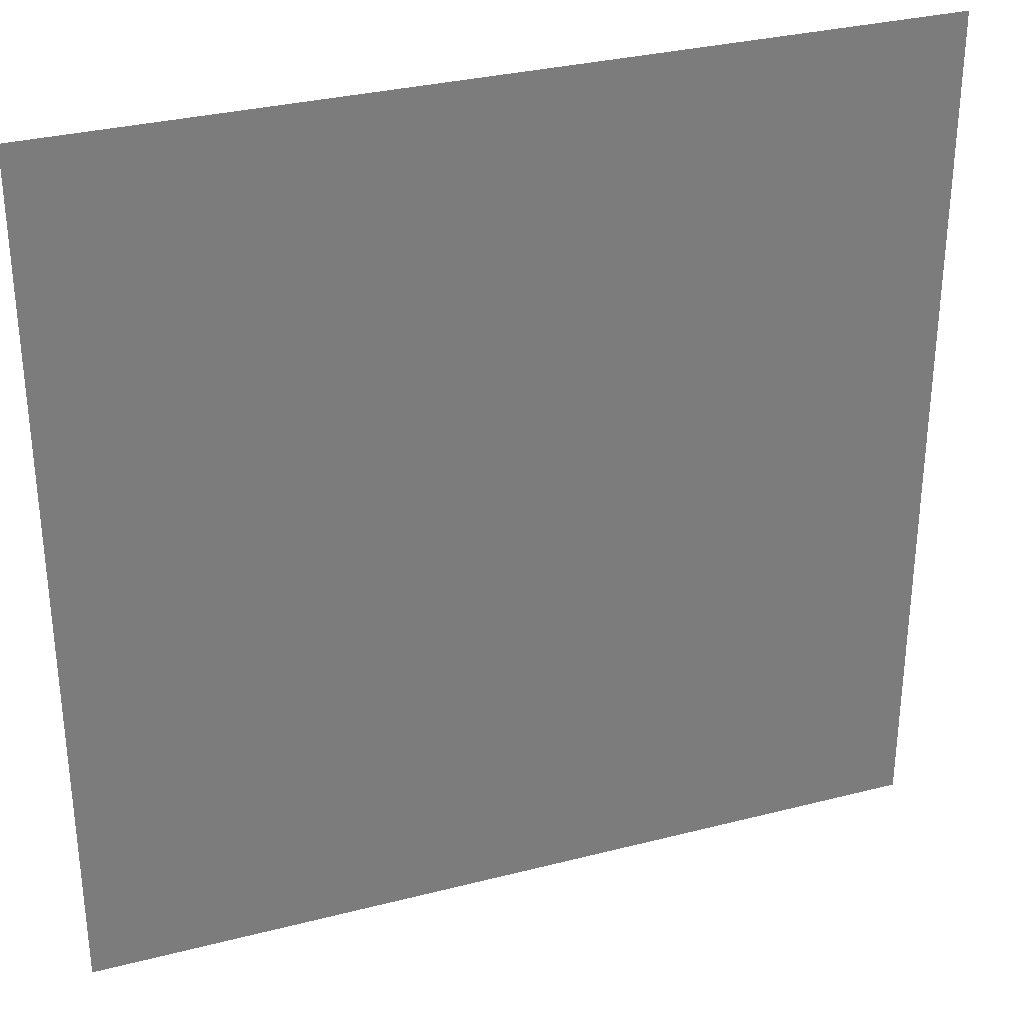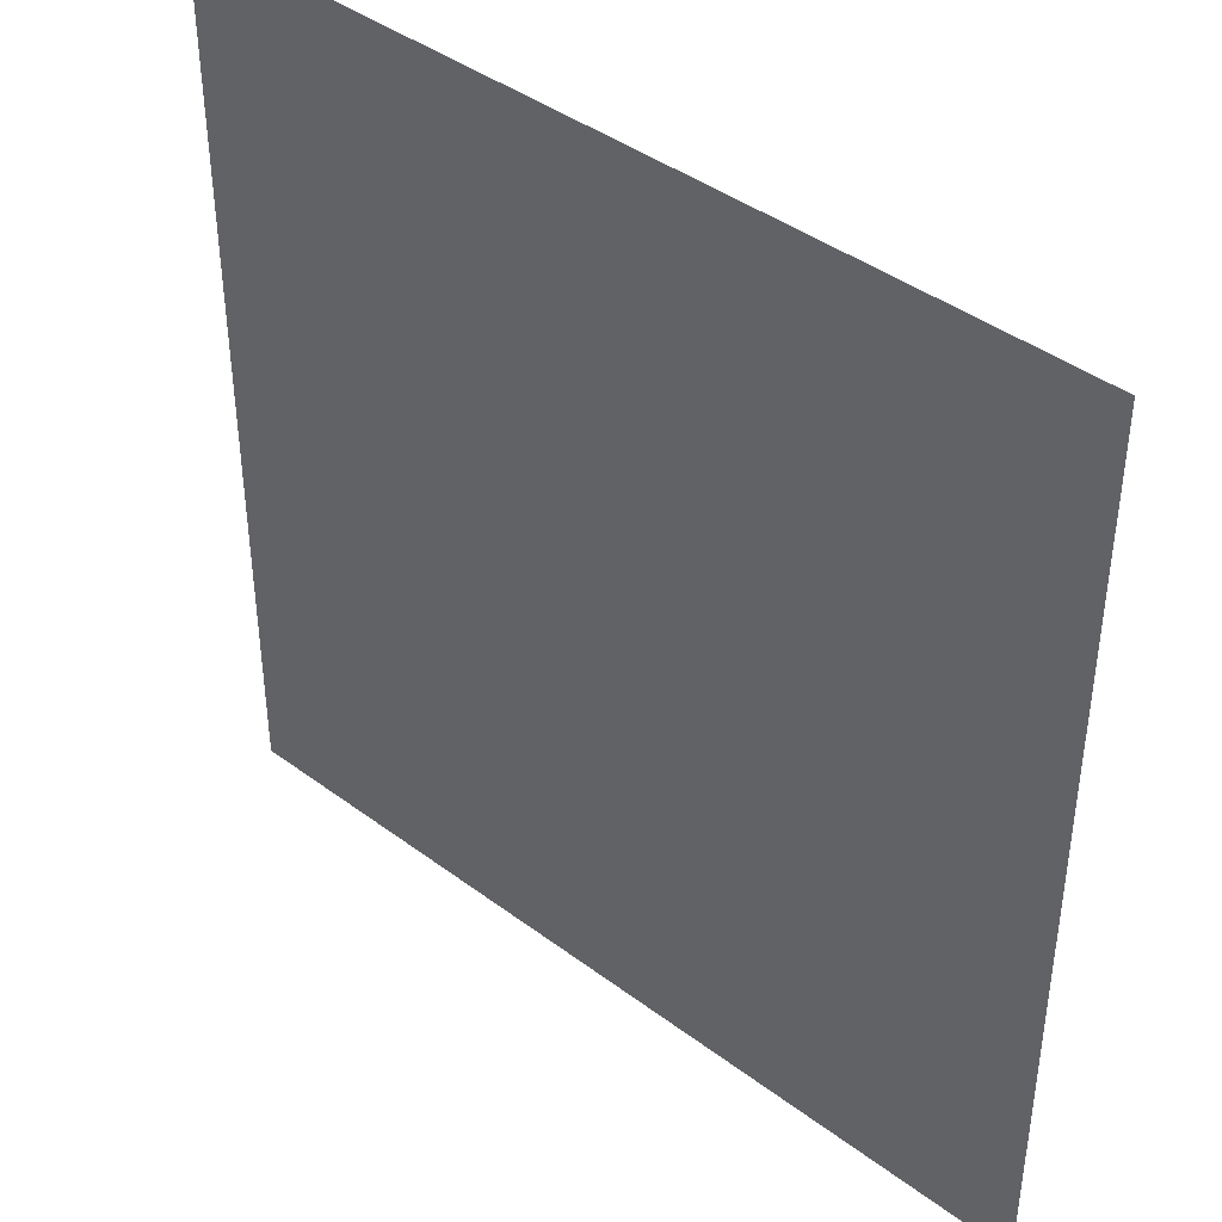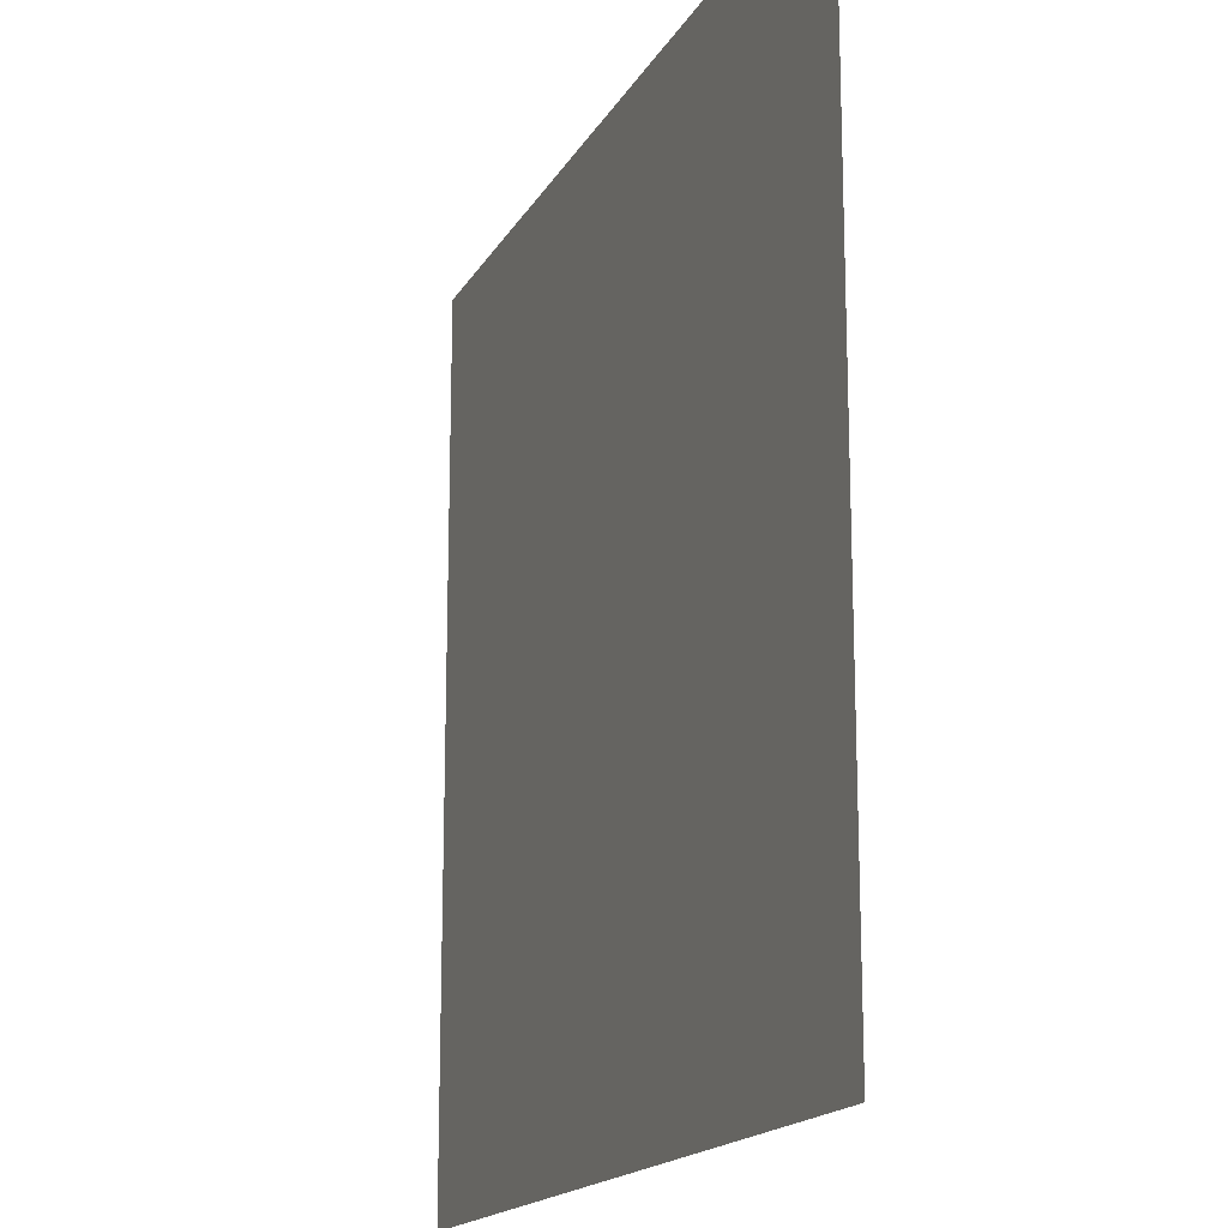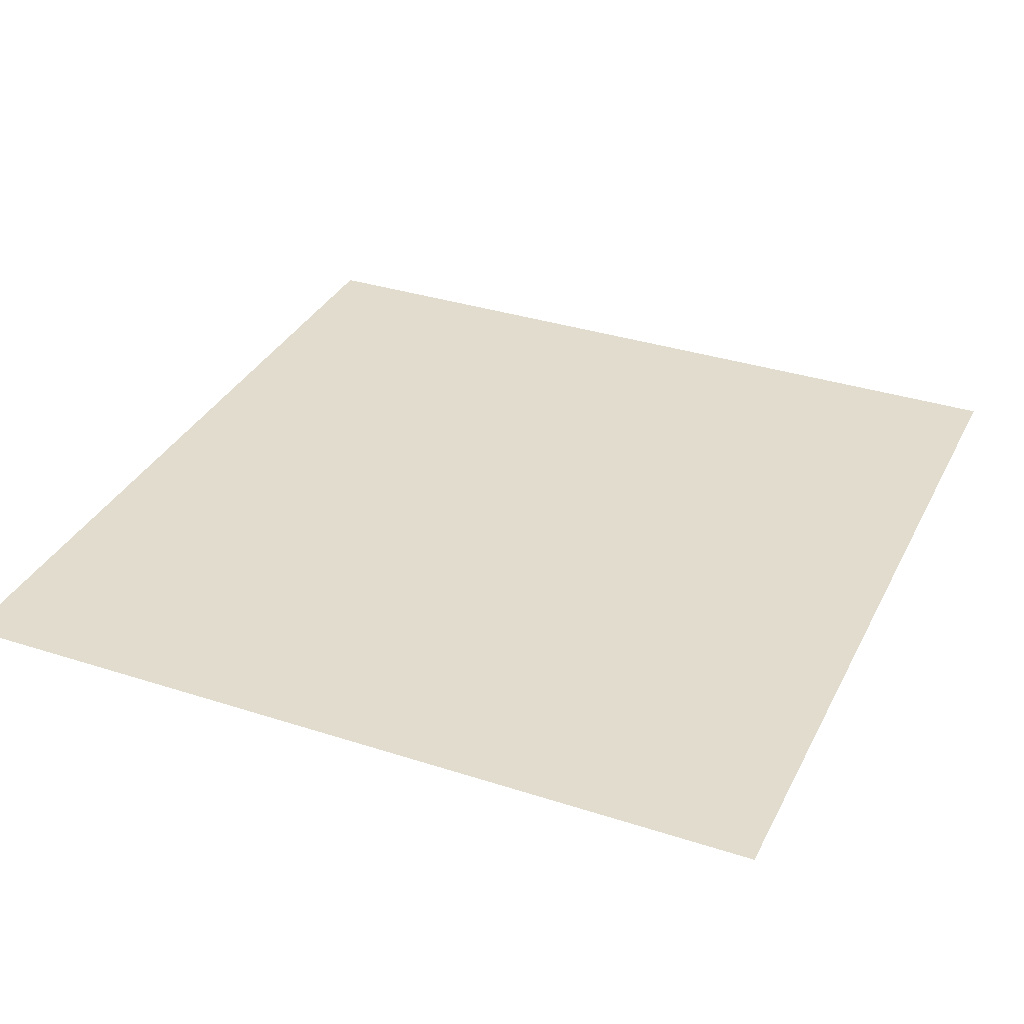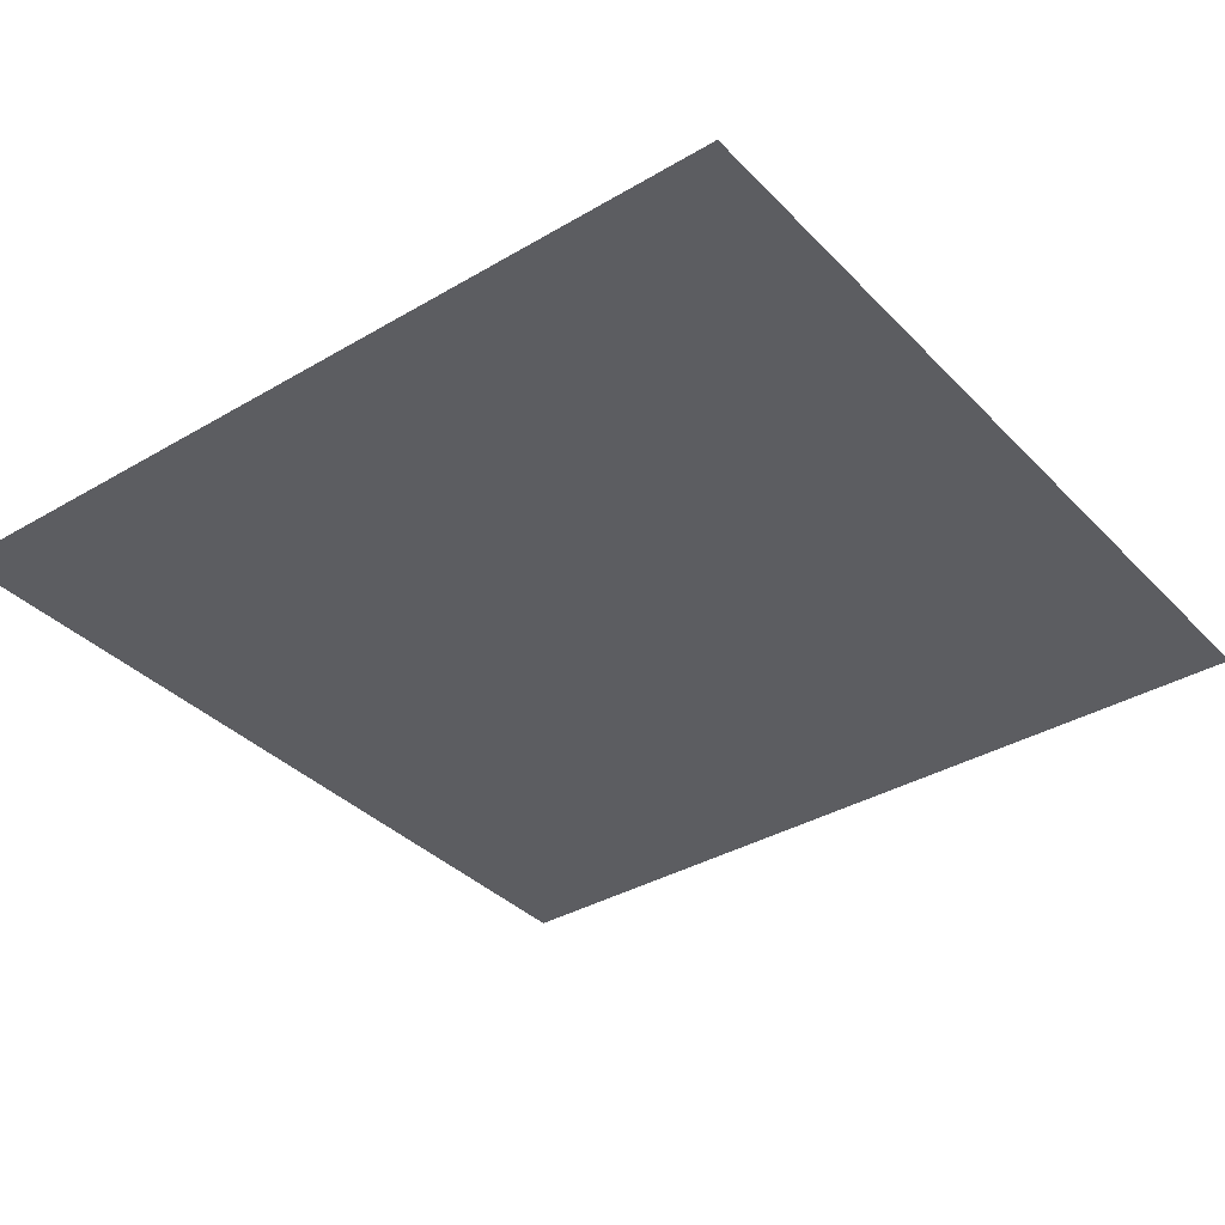
<metadata>
{"format":"obj","ext":"obj","renderer":"f3d","projection":"perspective","resolution":1024,"background":"white","views":[{"elev":31.6,"azim":160.0,"up":"+Z"},{"elev":41.5,"azim":42.1,"up":"+Z"},{"elev":-16.9,"azim":-110.6,"up":"+Z"},{"elev":34.0,"azim":113.7,"up":"+Y"},{"elev":-36.3,"azim":-52.5,"up":"+Y"}]}
</metadata>
<code>
g BoneS_023
v 0.007654 -0 -0.007653
v -0.007653 -0 -0.007653
v -0.007653 -0 0.007653
v 0.007654 -0 0.007653
g BoneS_023_0
f -2 -3 -4
f -1 -2 -4

</code>
